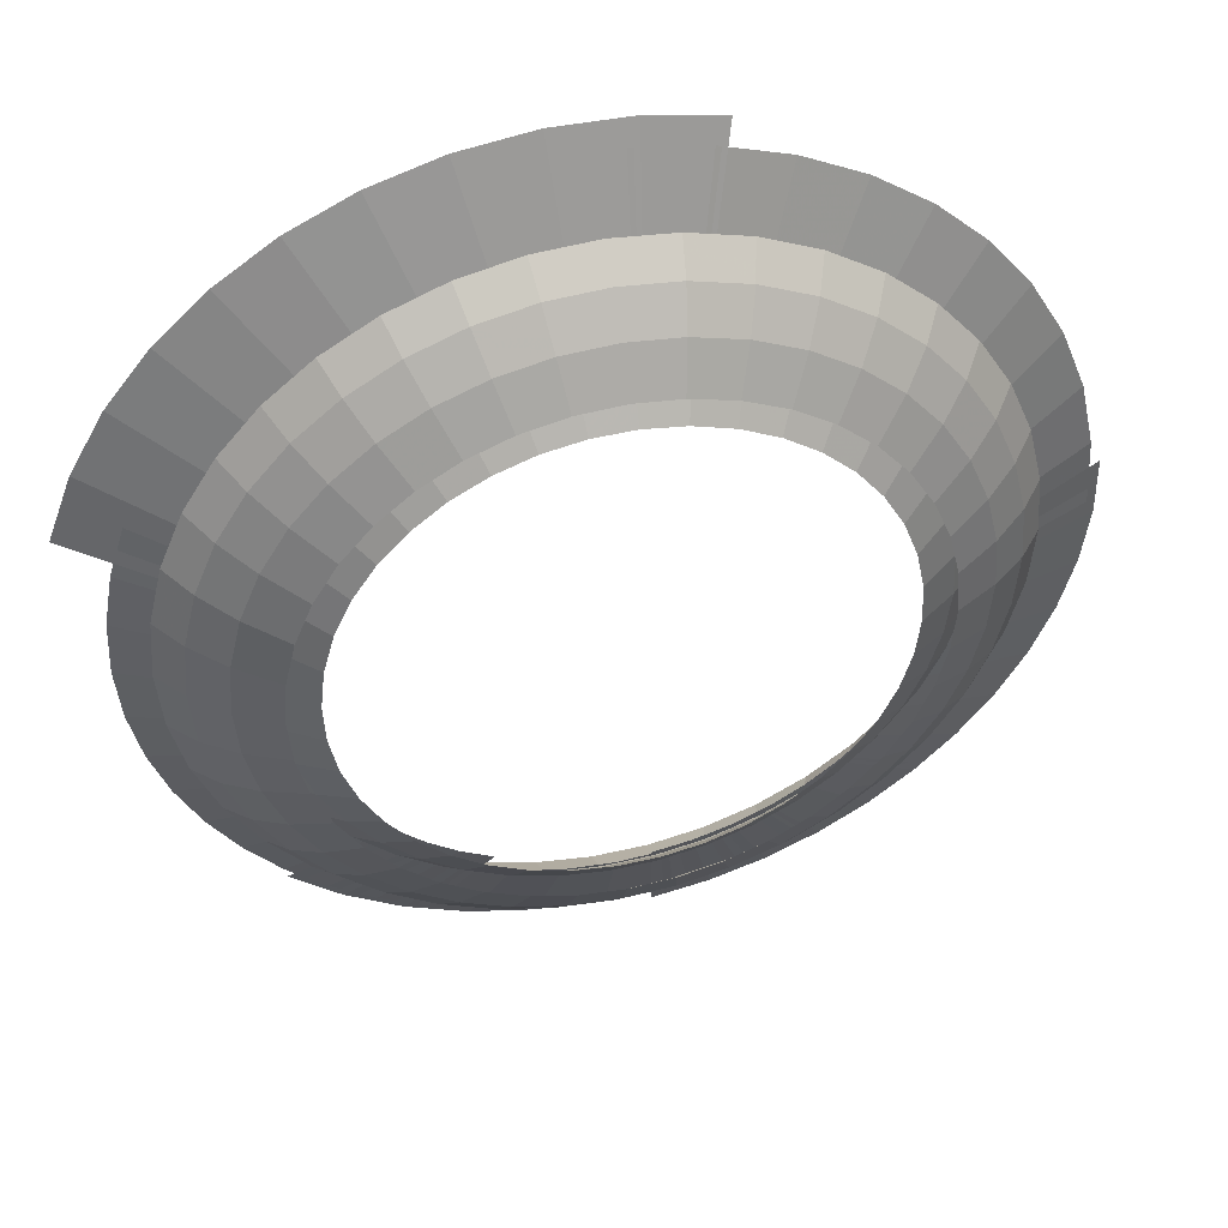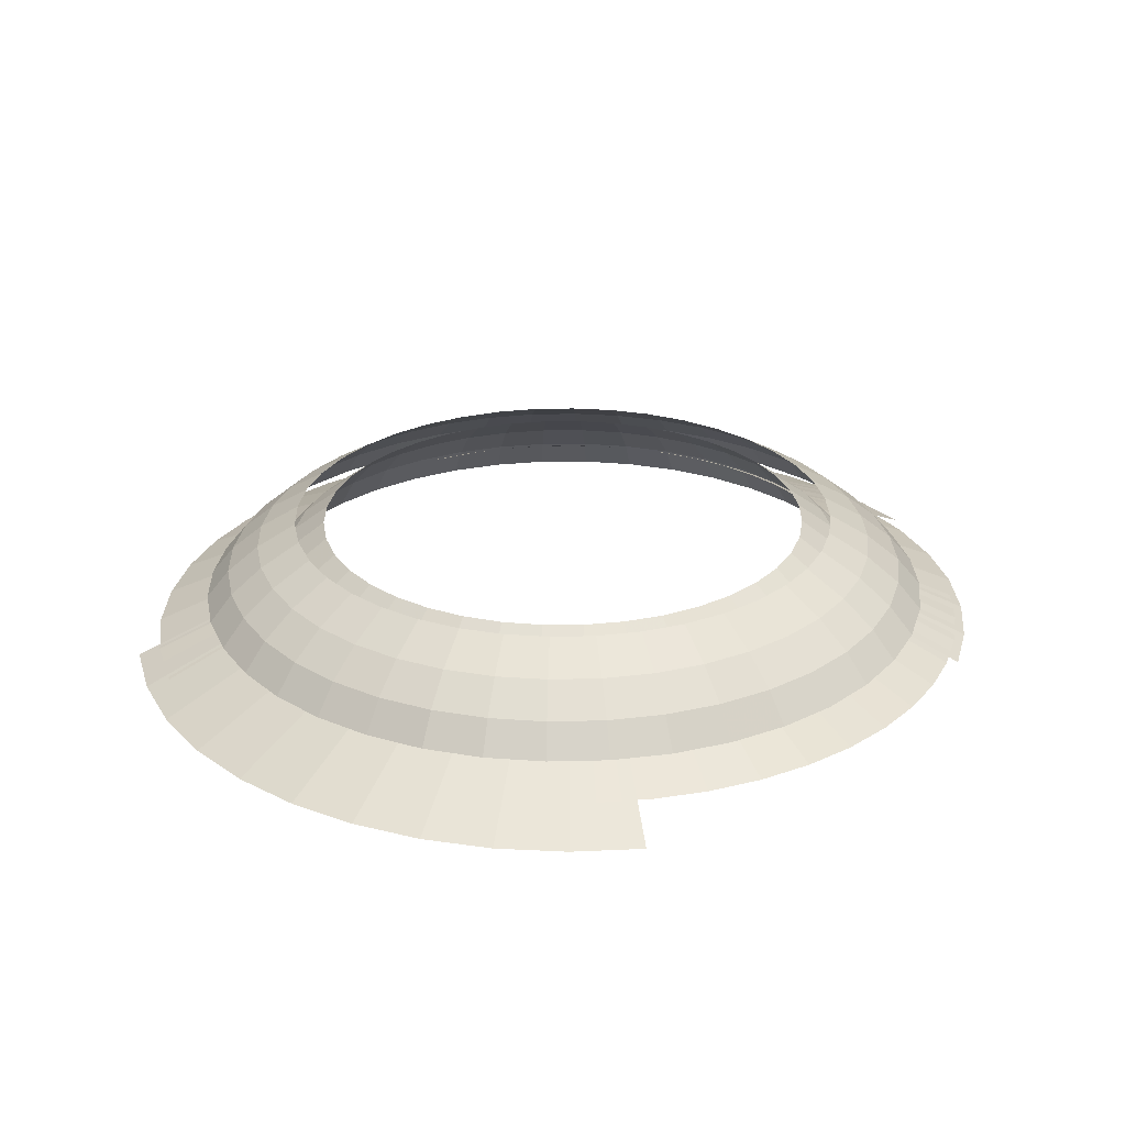
<metadata>
{"format":"obj","ext":"obj","renderer":"f3d","projection":"perspective","resolution":1024,"background":"white","views":[{"elev":45.0,"azim":-13.2,"up":"+Y"},{"elev":26.3,"azim":-114.5,"up":"+Z"}]}
</metadata>
<code>
g kuosanPlane06
v -21.31 -23.2 16.44
v -15.58 -17.12 20.16
v -17.69 -26.13 16.44
v -12.93 -19.27 20.16
v -13.66 -28.5 16.44
v -9.98 -21.01 20.16
v -9.257 -30.26 16.44
v -6.77 -22.29 20.16
v -4.56 -31.33 16.44
v -3.342 -23.07 20.16
v 0.3684 -31.66 16.44
v 0.271 -23.31 20.16
v 5.268 -31.22 16.44
v 3.859 -22.98 20.16
v 9.925 -30.04 16.44
v 7.257 -22.13 20.16
v 14.27 -28.19 16.44
v 10.43 -20.78 20.16
v 18.25 -25.73 16.44
v 13.34 -18.98 20.16
v 21.8 -22.73 16.44
v 15.95 -16.77 20.16
f 1 2 3
f 4 3 2
f 3 4 5
f 6 5 4
f 5 6 7
f 8 7 6
f 7 8 9
f 10 9 8
f 9 10 11
f 12 11 10
f 11 12 13
f 14 13 12
f 13 14 15
f 16 15 14
f 15 16 17
f 18 17 16
f 17 18 19
f 20 19 18
f 19 20 21
f 22 21 20
g kuosanPlane07
v 3.902 -33.46 15.54
v 2.632 -22.67 20.38
v 8.135 -32.67 15.54
v 5.471 -22.15 20.38
v 12.16 -31.37 15.54
v 8.17 -21.28 20.38
v 15.95 -29.59 15.54
v 10.71 -20.08 20.38
v 19.45 -27.36 15.54
v 13.06 -18.59 20.38
v 22.63 -24.73 15.54
v 15.21 -16.81 20.38
v 25.46 -21.73 15.54
v 17.12 -14.79 20.38
v 27.91 -18.39 15.54
v 18.76 -12.54 20.38
v 29.93 -14.75 15.54
v 20.12 -10.09 20.38
v 31.48 -10.85 15.54
v 21.17 -7.475 20.38
v 32.54 -6.715 15.54
v 21.87 -4.708 20.38
v 33.06 -2.402 15.54
v 22.22 -1.808 20.38
v 33.01 2.007 15.54
v 22.19 1.17 20.38
f 23 24 25
f 26 25 24
f 25 26 27
f 28 27 26
f 27 28 29
f 30 29 28
f 29 30 31
f 32 31 30
f 31 32 33
f 34 33 32
f 33 34 35
f 36 35 34
f 35 36 37
f 38 37 36
f 37 38 39
f 40 39 38
f 39 40 41
f 42 41 40
f 41 42 43
f 44 43 42
f 43 44 45
f 46 45 44
f 45 46 47
f 48 47 46
g kuosanPlane08
v 8.028 32.42 15.17
v 5.07 20.25 20.75
v 2.784 33.26 15.17
v 1.766 20.78 20.75
v -2.632 33.28 15.17
v -1.67 20.79 20.75
v -7.884 32.45 15.17
v -4.979 20.27 20.75
v -12.84 30.86 15.17
v -8.096 19.27 20.75
v -17.43 28.56 15.17
v -10.99 17.82 20.75
v -21.59 25.62 15.17
v -13.62 15.96 20.75
v -25.25 22.11 15.17
v -15.94 13.74 20.75
v -28.36 18.08 15.17
v -17.9 11.19 20.75
v -30.85 13.61 15.17
v -19.47 8.367 20.75
v -32.65 8.746 15.17
v -20.61 5.309 20.75
f 49 50 51
f 52 51 50
f 51 52 53
f 54 53 52
f 53 54 55
f 56 55 54
f 55 56 57
f 58 57 56
f 57 58 59
f 60 59 58
f 59 60 61
f 62 61 60
f 61 62 63
f 64 63 62
f 63 64 65
f 66 65 64
f 65 66 67
f 68 67 66
f 67 68 69
f 70 69 68
g kuosanPlane09
v 32.36 -1.141 15.87
v 24.01 -0.9958 19.6
v 32.04 3.994 15.87
v 23.78 2.823 19.6
v 30.95 8.895 15.87
v 22.97 6.452 19.6
v 29.15 13.49 15.87
v 21.64 9.853 19.6
v 26.71 17.7 15.87
v 19.82 12.98 19.6
v 23.68 21.48 15.87
v 17.57 15.79 19.6
v 20.12 24.77 15.87
v 14.93 18.24 19.6
v 16.1 27.5 15.87
v 11.94 20.26 19.6
v 11.68 29.62 15.87
v 8.664 21.83 19.6
v 6.919 31.05 15.87
v 5.138 22.89 19.6
v 1.884 31.74 15.87
v 1.404 23.4 19.6
f 71 72 73
f 74 73 72
f 73 74 75
f 76 75 74
f 75 76 77
f 78 77 76
f 77 78 79
f 80 79 78
f 79 80 81
f 82 81 80
f 81 82 83
f 84 83 82
f 83 84 85
f 86 85 84
f 85 86 87
f 88 87 86
f 87 88 89
f 90 89 88
f 89 90 91
f 92 91 90
g kuosanPlane10
v -28.34 10.43 16.75
v -19 6.795 21.22
v -29.51 6.722 16.75
v -19.78 4.321 21.22
v -30.2 2.831 16.75
v -20.25 1.718 21.22
v -30.39 -1.204 16.75
v -20.37 -0.9986 21.22
v -30.04 -5.201 16.75
v -20.14 -3.683 21.22
v -29.19 -9.038 16.75
v -19.57 -6.247 21.22
v -27.88 -12.68 16.75
v -18.69 -8.678 21.22
v -26.13 -16.08 16.75
v -17.52 -10.96 21.22
v -23.99 -19.22 16.75
v -16.08 -13.07 21.22
v -21.48 -22.06 16.75
v -14.39 -14.98 21.22
v -18.63 -24.57 16.75
v -12.48 -16.66 21.22
v -15.49 -26.72 16.75
v -10.37 -18.1 21.22
v -12.08 -28.46 16.75
v -8.092 -19.27 21.22
f 93 94 95
f 96 95 94
f 95 96 97
f 98 97 96
f 97 98 99
f 100 99 98
f 99 100 101
f 102 101 100
f 101 102 103
f 104 103 102
f 103 104 105
f 106 105 104
f 105 106 107
f 108 107 106
f 107 108 109
f 110 109 108
f 109 110 111
f 112 111 110
f 111 112 113
f 114 113 112
f 113 114 115
f 116 115 114
f 115 116 117
f 118 117 116
g Sphere02
v -3.722 23.51 22.74
v -3.253 20.59 24.5
v 0.002758 20.84 24.5
v 0.002766 23.81 22.74
v -7.355 22.64 22.74
v -6.428 19.82 24.5
v -10.81 21.21 22.75
v -9.445 18.57 24.51
v -13.99 19.26 22.75
v -12.23 16.87 24.51
v -16.83 16.83 22.76
v -14.71 14.75 24.52
v -19.26 13.99 22.77
v -16.83 12.26 24.53
v -21.21 10.81 22.78
v -18.54 9.479 24.53
v -22.64 7.354 22.79
v -19.79 6.462 24.54
v -23.51 3.721 22.8
v -20.55 3.287 24.55
v -23.81 -0.003626 22.81
v -20.81 0.03151 24.56
v -23.51 -3.728 22.83
v -20.55 -3.224 24.57
v -22.64 -7.361 22.84
v -19.79 -6.399 24.58
v -21.21 -10.81 22.85
v -18.54 -9.416 24.59
v -19.26 -14 22.86
v -16.83 -12.2 24.6
v -16.83 -16.84 22.87
v -14.71 -14.68 24.61
v -13.99 -19.27 22.87
v -12.23 -16.8 24.62
v -10.81 -21.22 22.88
v -9.445 -18.51 24.62
v -7.355 -22.65 22.88
v -6.428 -19.76 24.63
v -3.722 -23.52 22.89
v -3.253 -20.52 24.63
v 0.002696 -23.81 22.89
v 0.002696 -20.78 24.63
v 3.727 -23.52 22.89
v 3.258 -20.52 24.63
v 7.36 -22.65 22.88
v 6.434 -19.76 24.63
v 10.81 -21.22 22.88
v 9.451 -18.51 24.62
v 14 -19.27 22.87
v 12.23 -16.8 24.62
v 16.84 -16.84 22.87
v 14.72 -14.68 24.61
v 19.27 -14 22.86
v 16.84 -12.2 24.6
v 21.22 -10.81 22.85
v 18.55 -9.416 24.59
v 22.65 -7.361 22.84
v 19.79 -6.399 24.58
v 23.52 -3.728 22.83
v 20.56 -3.224 24.57
v 23.81 -0.003694 22.81
v 20.81 0.03145 24.56
v 23.52 3.721 22.8
v 20.56 3.287 24.55
v 22.65 7.354 22.79
v 19.79 6.462 24.54
v 21.22 10.81 22.78
v 18.55 9.479 24.53
v 19.27 13.99 22.77
v 16.84 12.26 24.53
v 16.84 16.83 22.76
v 14.72 14.75 24.52
v 14 19.26 22.75
v 12.24 16.87 24.51
v 10.81 21.21 22.75
v 9.451 18.57 24.51
v 7.36 22.64 22.74
v 6.434 19.82 24.5
v 3.727 23.51 22.74
v 3.258 20.59 24.5
v -4.099 25.86 20.77
v 0.002775 26.18 20.77
v -8.101 24.9 20.77
v -11.9 23.32 20.78
v -15.41 21.17 20.78
v -18.54 18.5 20.79
v -21.21 15.37 20.8
v -23.36 11.86 20.81
v -24.94 8.06 20.82
v -25.9 4.059 20.84
v -26.22 -0.04303 20.85
v -25.9 -4.145 20.86
v -24.94 -8.146 20.88
v -23.36 -11.95 20.89
v -21.21 -15.46 20.9
v -18.54 -18.58 20.91
v -15.41 -21.26 20.92
v -11.9 -23.41 20.92
v -8.101 -24.98 20.93
v -4.1 -25.94 20.93
v 0.002697 -26.27 20.93
v 4.105 -25.94 20.93
v 8.106 -24.98 20.93
v 11.91 -23.41 20.92
v 15.42 -21.26 20.92
v 18.55 -18.58 20.91
v 21.22 -15.46 20.9
v 23.37 -11.95 20.89
v 24.94 -8.146 20.88
v 25.9 -4.145 20.86
v 26.23 -0.0431 20.85
v 25.9 4.059 20.84
v 24.94 8.06 20.82
v 23.37 11.86 20.81
v 21.22 15.37 20.8
v 18.55 18.5 20.79
v 15.42 21.17 20.78
v 11.91 23.32 20.78
v 8.106 24.9 20.77
v 4.105 25.86 20.77
v -4.376 27.56 18.64
v 0.002783 27.9 18.63
v -8.647 26.53 18.64
v -12.7 24.85 18.64
v -16.45 22.56 18.65
v -19.79 19.71 18.66
v -22.64 16.37 18.67
v -24.94 12.62 18.68
v -26.62 8.563 18.7
v -27.64 4.293 18.71
v -27.99 -0.08572 18.72
v -27.64 -4.464 18.74
v -26.62 -8.735 18.75
v -24.94 -12.79 18.76
v -22.64 -16.54 18.78
v -19.79 -19.88 18.79
v -16.45 -22.73 18.79
v -12.7 -25.02 18.8
v -8.647 -26.71 18.81
v -4.376 -27.73 18.81
v 0.002699 -28.07 18.81
v 4.381 -27.73 18.81
v 8.652 -26.71 18.81
v 12.71 -25.02 18.8
v 16.46 -22.73 18.79
v 19.79 -19.88 18.79
v 22.65 -16.54 18.78
v 24.94 -12.79 18.76
v 26.62 -8.735 18.75
v 27.65 -4.464 18.74
v 27.99 -0.0858 18.72
v 27.65 4.293 18.71
v 26.62 8.563 18.7
v 24.94 12.62 18.68
v 22.65 16.37 18.67
v 19.8 19.71 18.66
v 16.46 22.56 18.65
v 12.71 24.85 18.64
v 8.652 26.53 18.64
v 4.381 27.56 18.64
f 119 120 121
f 121 122 119
f 123 124 120
f 120 119 123
f 125 126 124
f 124 123 125
f 127 128 126
f 126 125 127
f 129 130 128
f 128 127 129
f 131 132 130
f 130 129 131
f 133 134 132
f 132 131 133
f 135 136 134
f 134 133 135
f 137 138 136
f 136 135 137
f 139 140 138
f 138 137 139
f 141 142 140
f 140 139 141
f 143 144 142
f 142 141 143
f 145 146 144
f 144 143 145
f 147 148 146
f 146 145 147
f 149 150 148
f 148 147 149
f 151 152 150
f 150 149 151
f 153 154 152
f 152 151 153
f 155 156 154
f 154 153 155
f 157 158 156
f 156 155 157
f 159 160 158
f 158 157 159
f 161 162 160
f 160 159 161
f 163 164 162
f 162 161 163
f 165 166 164
f 164 163 165
f 167 168 166
f 166 165 167
f 169 170 168
f 168 167 169
f 171 172 170
f 170 169 171
f 173 174 172
f 172 171 173
f 175 176 174
f 174 173 175
f 177 178 176
f 176 175 177
f 179 180 178
f 178 177 179
f 181 182 180
f 180 179 181
f 183 184 182
f 182 181 183
f 185 186 184
f 184 183 185
f 187 188 186
f 186 185 187
f 189 190 188
f 188 187 189
f 191 192 190
f 190 189 191
f 193 194 192
f 192 191 193
f 195 196 194
f 194 193 195
f 197 198 196
f 196 195 197
f 122 121 198
f 198 197 122
f 199 119 122
f 122 200 199
f 201 123 119
f 119 199 201
f 202 125 123
f 123 201 202
f 203 127 125
f 125 202 203
f 204 129 127
f 127 203 204
f 205 131 129
f 129 204 205
f 206 133 131
f 131 205 206
f 207 135 133
f 133 206 207
f 208 137 135
f 135 207 208
f 209 139 137
f 137 208 209
f 210 141 139
f 139 209 210
f 211 143 141
f 141 210 211
f 212 145 143
f 143 211 212
f 213 147 145
f 145 212 213
f 214 149 147
f 147 213 214
f 215 151 149
f 149 214 215
f 216 153 151
f 151 215 216
f 217 155 153
f 153 216 217
f 218 157 155
f 155 217 218
f 219 159 157
f 157 218 219
f 220 161 159
f 159 219 220
f 221 163 161
f 161 220 221
f 222 165 163
f 163 221 222
f 223 167 165
f 165 222 223
f 224 169 167
f 167 223 224
f 225 171 169
f 169 224 225
f 226 173 171
f 171 225 226
f 227 175 173
f 173 226 227
f 228 177 175
f 175 227 228
f 229 179 177
f 177 228 229
f 230 181 179
f 179 229 230
f 231 183 181
f 181 230 231
f 232 185 183
f 183 231 232
f 233 187 185
f 185 232 233
f 234 189 187
f 187 233 234
f 235 191 189
f 189 234 235
f 236 193 191
f 191 235 236
f 237 195 193
f 193 236 237
f 238 197 195
f 195 237 238
f 200 122 197
f 197 238 200
f 239 199 200
f 200 240 239
f 241 201 199
f 199 239 241
f 242 202 201
f 201 241 242
f 243 203 202
f 202 242 243
f 244 204 203
f 203 243 244
f 245 205 204
f 204 244 245
f 246 206 205
f 205 245 246
f 247 207 206
f 206 246 247
f 248 208 207
f 207 247 248
f 249 209 208
f 208 248 249
f 250 210 209
f 209 249 250
f 251 211 210
f 210 250 251
f 252 212 211
f 211 251 252
f 253 213 212
f 212 252 253
f 254 214 213
f 213 253 254
f 255 215 214
f 214 254 255
f 256 216 215
f 215 255 256
f 257 217 216
f 216 256 257
f 258 218 217
f 217 257 258
f 259 219 218
f 218 258 259
f 260 220 219
f 219 259 260
f 261 221 220
f 220 260 261
f 262 222 221
f 221 261 262
f 263 223 222
f 222 262 263
f 264 224 223
f 223 263 264
f 265 225 224
f 224 264 265
f 266 226 225
f 225 265 266
f 267 227 226
f 226 266 267
f 268 228 227
f 227 267 268
f 269 229 228
f 228 268 269
f 270 230 229
f 229 269 270
f 271 231 230
f 230 270 271
f 272 232 231
f 231 271 272
f 273 233 232
f 232 272 273
f 274 234 233
f 233 273 274
f 275 235 234
f 234 274 275
f 276 236 235
f 235 275 276
f 277 237 236
f 236 276 277
f 278 238 237
f 237 277 278
f 240 200 238
f 238 278 240
g Sphere03
v 4.083 20.88 22.24
v 3.574 18.28 24.23
v 6.389 17.5 24.23
v 7.303 19.99 22.24
v 0.7625 21.26 22.24
v 0.6722 18.61 24.23
v -2.576 21.11 22.25
v -2.246 18.48 24.23
v -5.851 20.45 22.25
v -5.108 17.9 24.24
v -8.982 19.28 22.26
v -7.844 16.88 24.24
v -11.89 17.63 22.27
v -10.39 15.44 24.25
v -14.51 15.55 22.28
v -12.67 13.62 24.26
v -16.76 13.09 22.29
v -14.65 11.47 24.27
v -18.61 10.3 22.3
v -16.26 9.03 24.28
v -19.99 7.259 22.32
v -17.47 6.373 24.29
v -20.89 4.039 22.33
v -18.25 3.558 24.3
v -21.27 0.7187 22.34
v -18.58 0.6559 24.32
v -21.12 -2.62 22.35
v -18.45 -2.262 24.33
v -20.45 -5.895 22.37
v -17.87 -5.124 24.34
v -19.28 -9.025 22.38
v -16.85 -7.86 24.35
v -17.64 -11.93 22.39
v -15.41 -10.4 24.35
v -15.56 -14.55 22.4
v -13.59 -12.69 24.36
v -13.09 -16.81 22.4
v -11.44 -14.66 24.37
v -10.31 -18.65 22.41
v -9.002 -16.27 24.37
v -7.265 -20.04 22.41
v -6.344 -17.49 24.37
v -4.045 -20.93 22.41
v -3.529 -18.27 24.37
v -0.724 -21.31 22.41
v -0.6271 -18.6 24.37
v 2.615 -21.16 22.4
v 2.291 -18.47 24.37
v 5.89 -20.5 22.4
v 5.154 -17.89 24.36
v 9.02 -19.33 22.39
v 7.89 -16.86 24.36
v 11.93 -17.68 22.38
v 10.43 -15.43 24.35
v 14.54 -15.6 22.37
v 12.72 -13.61 24.34
v 16.8 -13.14 22.36
v 14.69 -11.45 24.33
v 18.65 -10.35 22.35
v 16.3 -9.018 24.32
v 20.03 -7.309 22.34
v 17.51 -6.361 24.31
v 20.93 -4.089 22.32
v 18.3 -3.546 24.3
v 21.3 -0.7684 22.31
v 18.63 -0.6439 24.29
v 21.16 2.57 22.3
v 18.5 2.274 24.28
v 20.49 5.845 22.28
v 17.92 5.136 24.27
v 19.32 8.975 22.27
v 16.89 7.872 24.26
v 17.68 11.88 22.26
v 15.45 10.41 24.25
v 15.6 14.5 22.26
v 13.64 12.7 24.24
v 13.13 16.76 22.25
v 11.48 14.67 24.23
v 10.34 18.6 22.24
v 9.047 16.29 24.23
v 4.491 22.96 20.02
v 8.038 21.98 20.02
v 0.834 23.38 20.02
v -2.843 23.22 20.02
v -6.45 22.49 20.03
v -9.897 21.2 20.04
v -13.1 19.39 20.05
v -15.98 17.09 20.06
v -18.47 14.38 20.07
v -20.5 11.31 20.09
v -22.03 7.963 20.1
v -23.01 4.416 20.11
v -23.43 0.7595 20.13
v -23.27 -2.918 20.14
v -22.53 -6.524 20.16
v -21.24 -9.972 20.17
v -19.43 -13.18 20.18
v -17.14 -16.06 20.19
v -14.43 -18.54 20.19
v -11.36 -20.57 20.2
v -8.007 -22.1 20.2
v -4.46 -23.08 20.2
v -0.8031 -23.5 20.2
v 2.874 -23.34 20.2
v 6.481 -22.61 20.19
v 9.928 -21.32 20.18
v 13.13 -19.5 20.17
v 16.01 -17.21 20.16
v 18.5 -14.5 20.15
v 20.53 -11.43 20.14
v 22.06 -8.082 20.12
v 23.04 -4.535 20.11
v 23.46 -0.8783 20.09
v 23.3 2.799 20.08
v 22.56 6.405 20.07
v 21.27 9.853 20.05
v 19.46 13.06 20.04
v 17.17 15.94 20.03
v 14.46 18.42 20.03
v 11.39 20.45 20.02
v 4.789 24.48 17.61
v 8.574 23.43 17.61
v 0.8851 24.92 17.61
v -3.04 24.75 17.62
v -6.89 23.97 17.62
v -10.57 22.59 17.63
v -13.99 20.66 17.64
v -17.06 18.21 17.66
v -19.72 15.32 17.67
v -21.89 12.04 17.68
v -23.52 8.466 17.7
v -24.57 4.681 17.71
v -25.01 0.7772 17.73
v -24.84 -3.148 17.74
v -24.06 -6.997 17.76
v -22.68 -10.68 17.77
v -20.75 -14.1 17.78
v -18.3 -17.17 17.79
v -15.4 -19.83 17.8
v -12.13 -21.99 17.81
v -8.552 -23.62 17.81
v -4.766 -24.67 17.81
v -0.8623 -25.12 17.81
v 3.063 -24.95 17.8
v 6.913 -24.16 17.8
v 10.59 -22.79 17.79
v 14.01 -20.85 17.78
v 17.09 -18.41 17.77
v 19.74 -15.51 17.75
v 21.91 -12.23 17.74
v 23.54 -8.66 17.72
v 24.59 -4.874 17.71
v 25.03 -0.971 17.69
v 24.86 2.954 17.68
v 24.08 6.804 17.66
v 22.7 10.48 17.65
v 20.77 13.9 17.64
v 18.32 16.98 17.63
v 15.43 19.63 17.62
v 12.15 21.8 17.62
f 279 280 281
f 281 282 279
f 283 284 280
f 280 279 283
f 285 286 284
f 284 283 285
f 287 288 286
f 286 285 287
f 289 290 288
f 288 287 289
f 291 292 290
f 290 289 291
f 293 294 292
f 292 291 293
f 295 296 294
f 294 293 295
f 297 298 296
f 296 295 297
f 299 300 298
f 298 297 299
f 301 302 300
f 300 299 301
f 303 304 302
f 302 301 303
f 305 306 304
f 304 303 305
f 307 308 306
f 306 305 307
f 309 310 308
f 308 307 309
f 311 312 310
f 310 309 311
f 313 314 312
f 312 311 313
f 315 316 314
f 314 313 315
f 317 318 316
f 316 315 317
f 319 320 318
f 318 317 319
f 321 322 320
f 320 319 321
f 323 324 322
f 322 321 323
f 325 326 324
f 324 323 325
f 327 328 326
f 326 325 327
f 329 330 328
f 328 327 329
f 331 332 330
f 330 329 331
f 333 334 332
f 332 331 333
f 335 336 334
f 334 333 335
f 337 338 336
f 336 335 337
f 339 340 338
f 338 337 339
f 341 342 340
f 340 339 341
f 343 344 342
f 342 341 343
f 345 346 344
f 344 343 345
f 347 348 346
f 346 345 347
f 349 350 348
f 348 347 349
f 351 352 350
f 350 349 351
f 353 354 352
f 352 351 353
f 355 356 354
f 354 353 355
f 357 358 356
f 356 355 357
f 282 281 358
f 358 357 282
f 359 279 282
f 282 360 359
f 361 283 279
f 279 359 361
f 362 285 283
f 283 361 362
f 363 287 285
f 285 362 363
f 364 289 287
f 287 363 364
f 365 291 289
f 289 364 365
f 366 293 291
f 291 365 366
f 367 295 293
f 293 366 367
f 368 297 295
f 295 367 368
f 369 299 297
f 297 368 369
f 370 301 299
f 299 369 370
f 371 303 301
f 301 370 371
f 372 305 303
f 303 371 372
f 373 307 305
f 305 372 373
f 374 309 307
f 307 373 374
f 375 311 309
f 309 374 375
f 376 313 311
f 311 375 376
f 377 315 313
f 313 376 377
f 378 317 315
f 315 377 378
f 379 319 317
f 317 378 379
f 380 321 319
f 319 379 380
f 381 323 321
f 321 380 381
f 382 325 323
f 323 381 382
f 383 327 325
f 325 382 383
f 384 329 327
f 327 383 384
f 385 331 329
f 329 384 385
f 386 333 331
f 331 385 386
f 387 335 333
f 333 386 387
f 388 337 335
f 335 387 388
f 389 339 337
f 337 388 389
f 390 341 339
f 339 389 390
f 391 343 341
f 341 390 391
f 392 345 343
f 343 391 392
f 393 347 345
f 345 392 393
f 394 349 347
f 347 393 394
f 395 351 349
f 349 394 395
f 396 353 351
f 351 395 396
f 397 355 353
f 353 396 397
f 398 357 355
f 355 397 398
f 360 282 357
f 357 398 360
f 399 359 360
f 360 400 399
f 401 361 359
f 359 399 401
f 402 362 361
f 361 401 402
f 403 363 362
f 362 402 403
f 404 364 363
f 363 403 404
f 405 365 364
f 364 404 405
f 406 366 365
f 365 405 406
f 407 367 366
f 366 406 407
f 408 368 367
f 367 407 408
f 409 369 368
f 368 408 409
f 410 370 369
f 369 409 410
f 411 371 370
f 370 410 411
f 412 372 371
f 371 411 412
f 413 373 372
f 372 412 413
f 414 374 373
f 373 413 414
f 415 375 374
f 374 414 415
f 416 376 375
f 375 415 416
f 417 377 376
f 376 416 417
f 418 378 377
f 377 417 418
f 419 379 378
f 378 418 419
f 420 380 379
f 379 419 420
f 421 381 380
f 380 420 421
f 422 382 381
f 381 421 422
f 423 383 382
f 382 422 423
f 424 384 383
f 383 423 424
f 425 385 384
f 384 424 425
f 426 386 385
f 385 425 426
f 427 387 386
f 386 426 427
f 428 388 387
f 387 427 428
f 429 389 388
f 388 428 429
f 430 390 389
f 389 429 430
f 431 391 390
f 390 430 431
f 432 392 391
f 391 431 432
f 433 393 392
f 392 432 433
f 434 394 393
f 393 433 434
f 435 395 394
f 394 434 435
f 436 396 395
f 395 435 436
f 437 397 396
f 396 436 437
f 438 398 397
f 397 437 438
f 400 360 398
f 398 438 400

</code>
